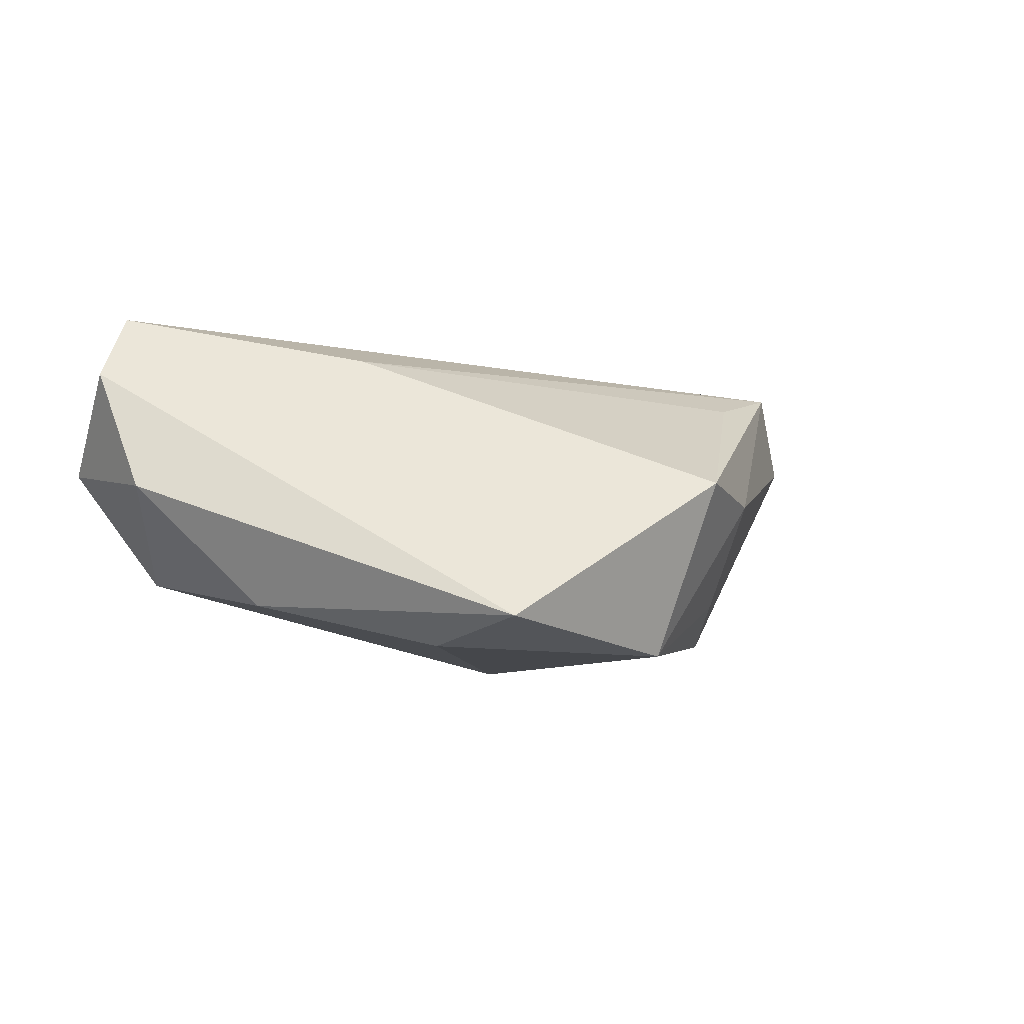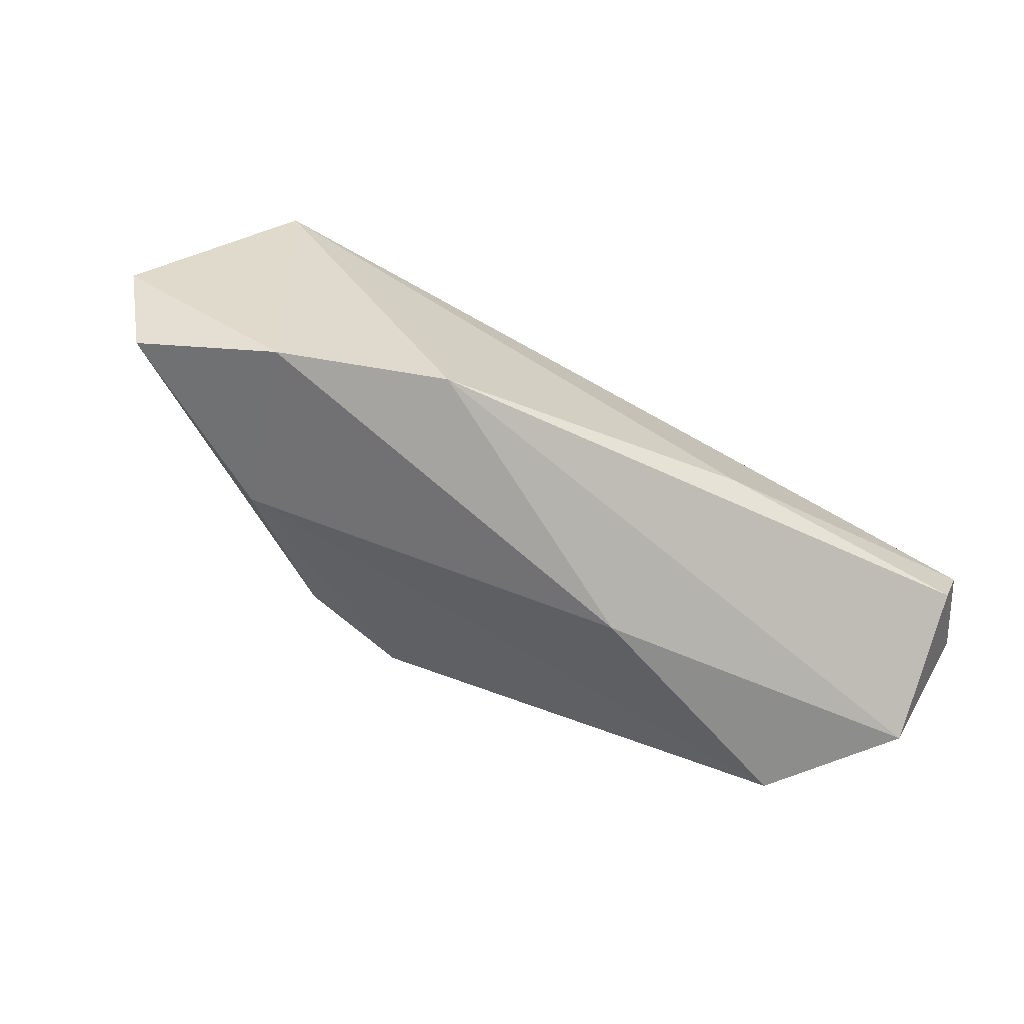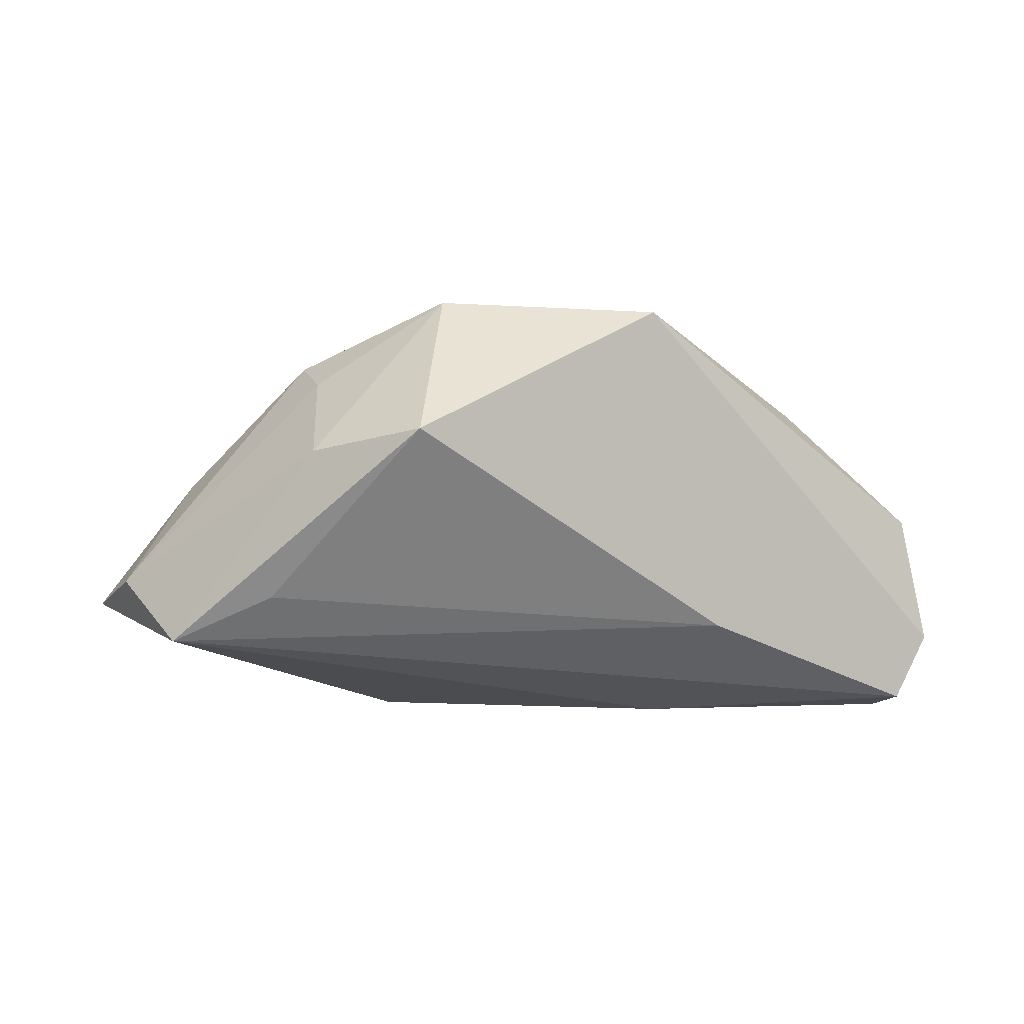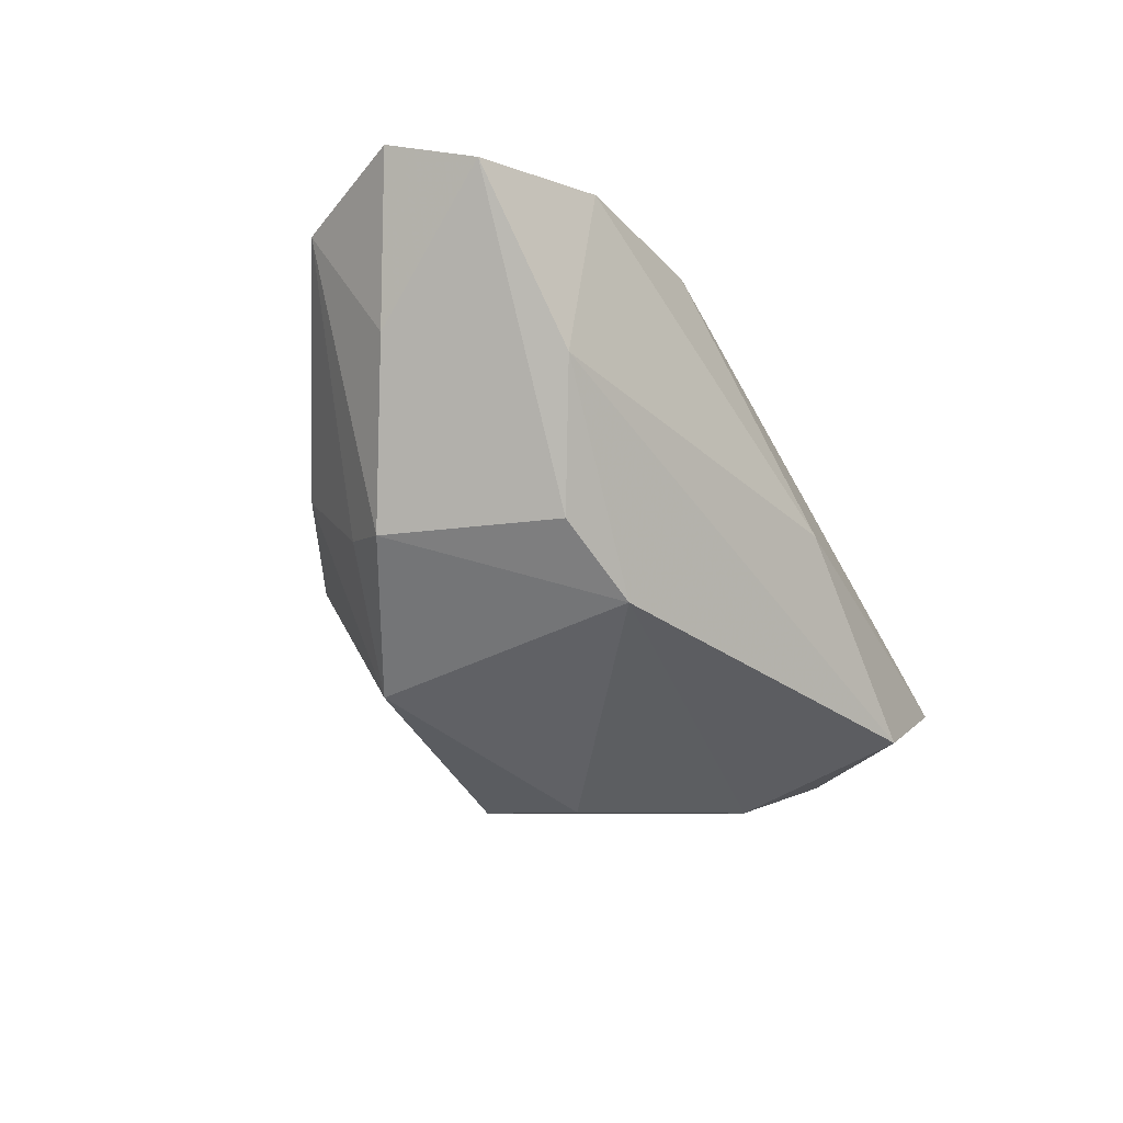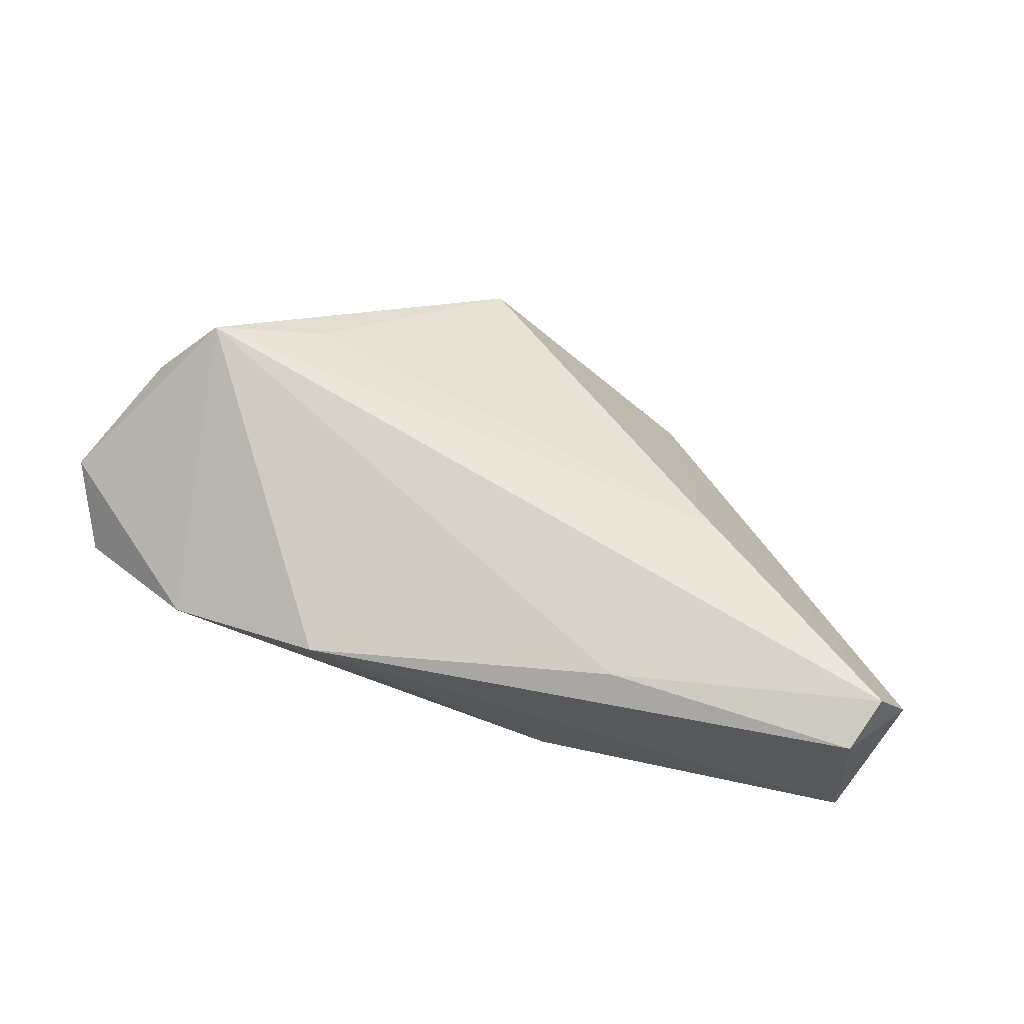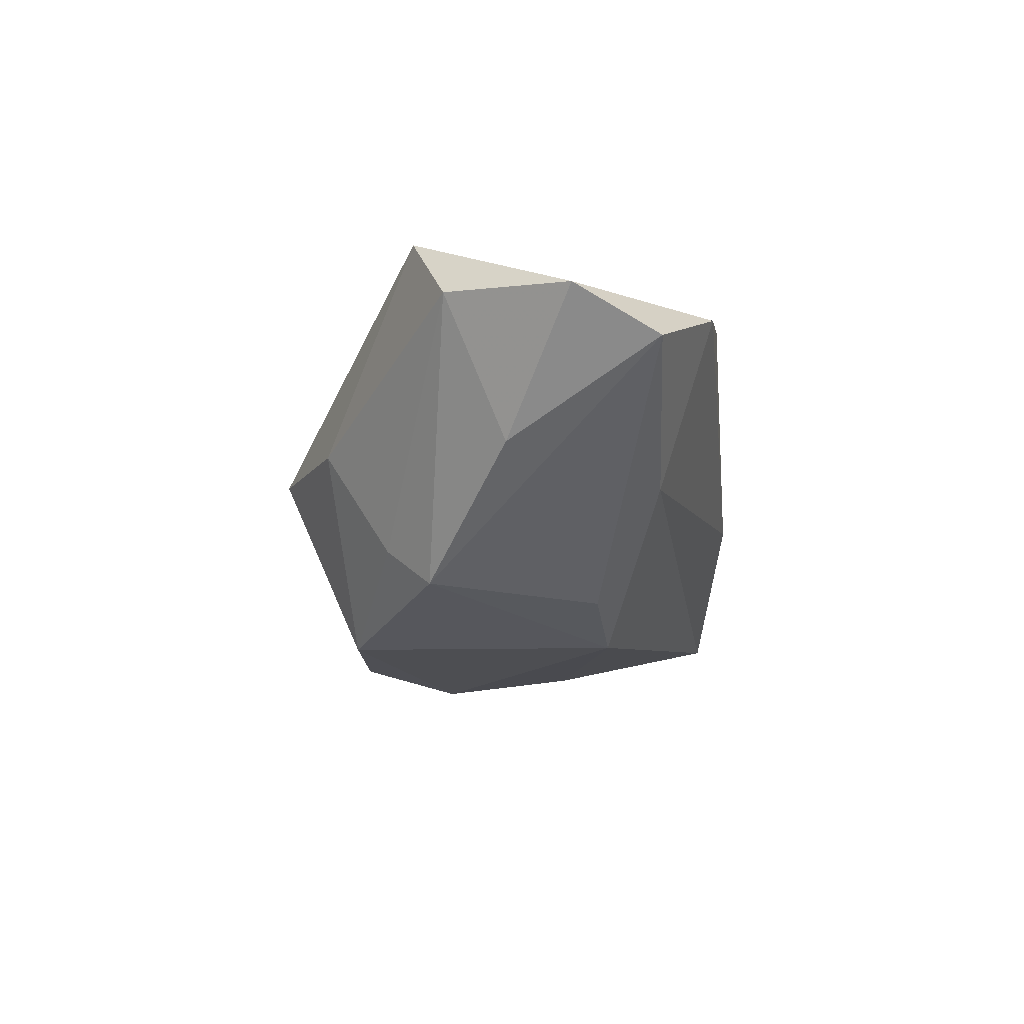
<metadata>
{"format":"obj","ext":"obj","renderer":"f3d","projection":"perspective","resolution":1024,"background":"white","views":[{"elev":-10.5,"azim":141.5,"up":"+Z"},{"elev":-74.4,"azim":-27.1,"up":"+Y"},{"elev":68.1,"azim":0.5,"up":"+Y"},{"elev":-47.9,"azim":-57.0,"up":"+Z"},{"elev":76.6,"azim":17.8,"up":"+Z"},{"elev":-17.1,"azim":-83.4,"up":"+Z"}]}
</metadata>
<code>
v -0.05749 -0.01951 0.003098
v -0.007554 -0.009113 -0.02434
v 0.05763 -0.02192 0.001182
v 0.01446 -0.02614 -0.001463
v 0.02106 -0.01719 0.02192
v -0.02741 0.02834 -0.0007867
v -0.04728 0.01331 0.0216
v 0.0412 0.001532 -0.01863
v 0.05827 -0.002563 -0.003175
v -0.01042 0.02682 -0.02434
v 0.04489 -0.02114 -0.0136
v 0.05717 -0.009429 0.02192
v -0.04073 -0.02568 0.01168
v 0.05487 -0.01685 0.02092
v -0.04846 0.0008136 -0.006709
v -0.0197 -0.02614 0.01855
v -0.05565 0.007948 0.01094
v -0.03115 0.01314 -0.02034
v -0.03524 -0.01806 -0.009637
v 0.02892 0.008142 0.01692
v -0.06254 -0.008852 0.008539
v 0.01895 0.03063 -0.02111
v -0.01251 0.03734 -0.0002114
v -0.02142 -0.00863 -0.02129
v 0.06163 -0.008005 0.01303
v -0.0333 0.01843 0.01687
v -0.02831 0.01941 -0.01497
v 0.02251 0.01791 -0.02434
f 10 23 22
f 10 2 18
f 14 16 3
f 3 16 4
f 13 4 16
f 28 2 10
f 10 22 28
f 7 17 21
f 21 13 7
f 7 13 16
f 1 13 21
f 21 17 15
f 17 18 15
f 15 1 21
f 18 1 15
f 6 7 23
f 17 7 6
f 6 23 10
f 3 4 11
f 11 9 3
f 25 22 12
f 25 9 22
f 3 9 25
f 25 14 3
f 12 14 25
f 20 7 12
f 12 22 20
f 20 22 23
f 12 7 5
f 5 7 16
f 5 14 12
f 16 14 5
f 24 18 2
f 24 1 18
f 27 18 17
f 17 6 27
f 10 18 27
f 27 6 10
f 9 11 8
f 22 9 8
f 8 28 22
f 2 28 8
f 8 11 2
f 23 7 26
f 26 20 23
f 7 20 26
f 19 24 2
f 1 24 19
f 2 11 19
f 19 11 4
f 4 13 19
f 13 1 19

</code>
